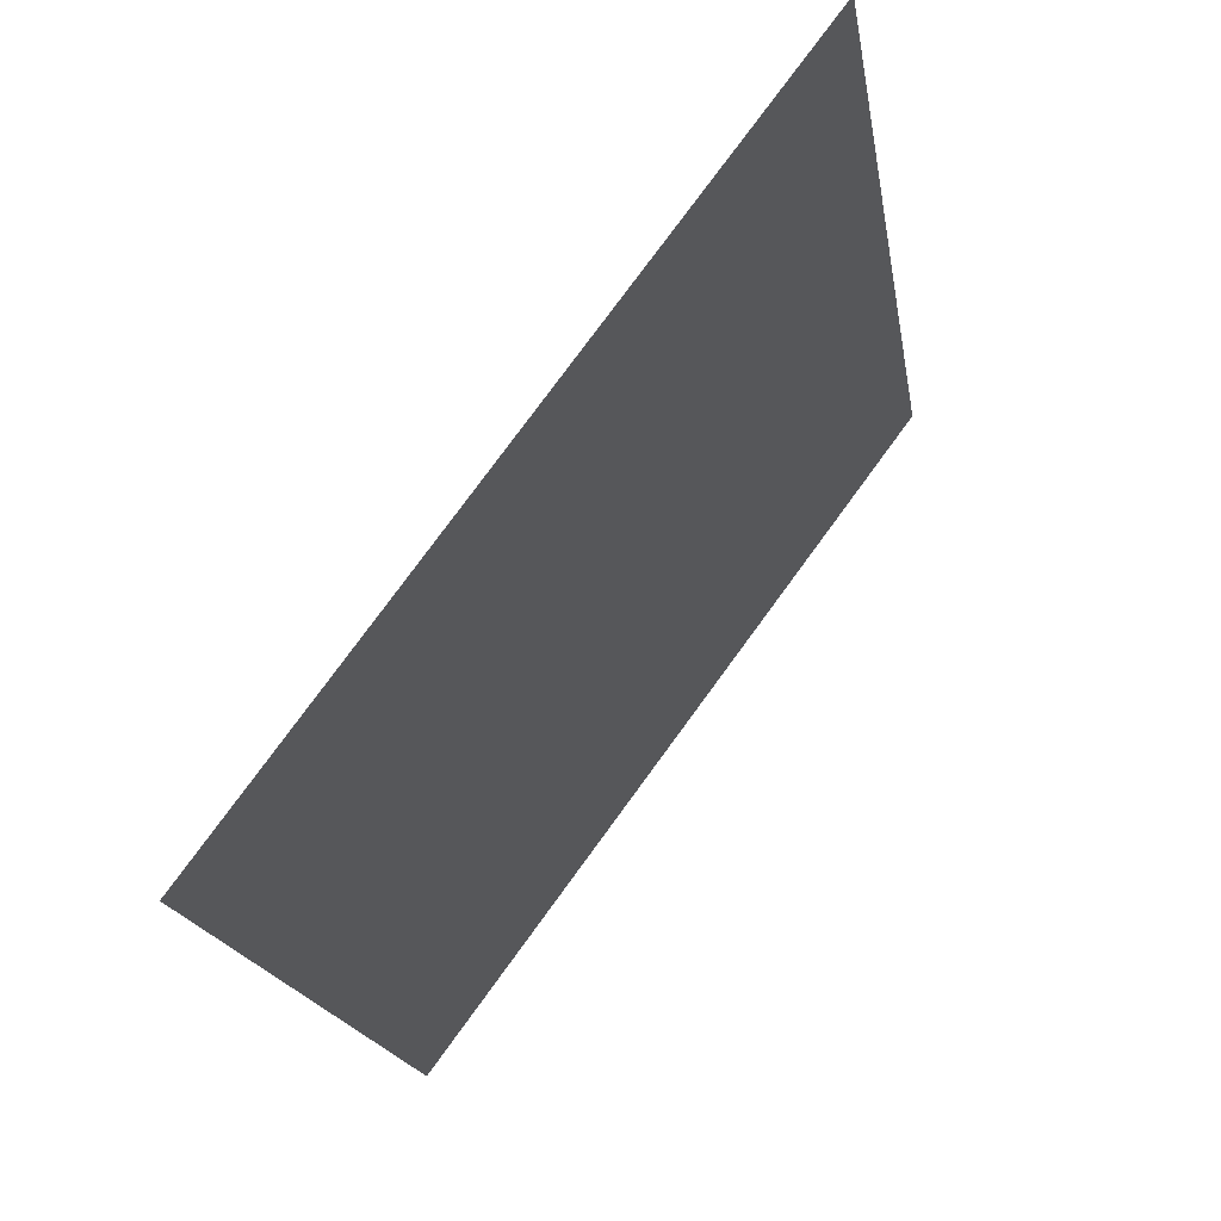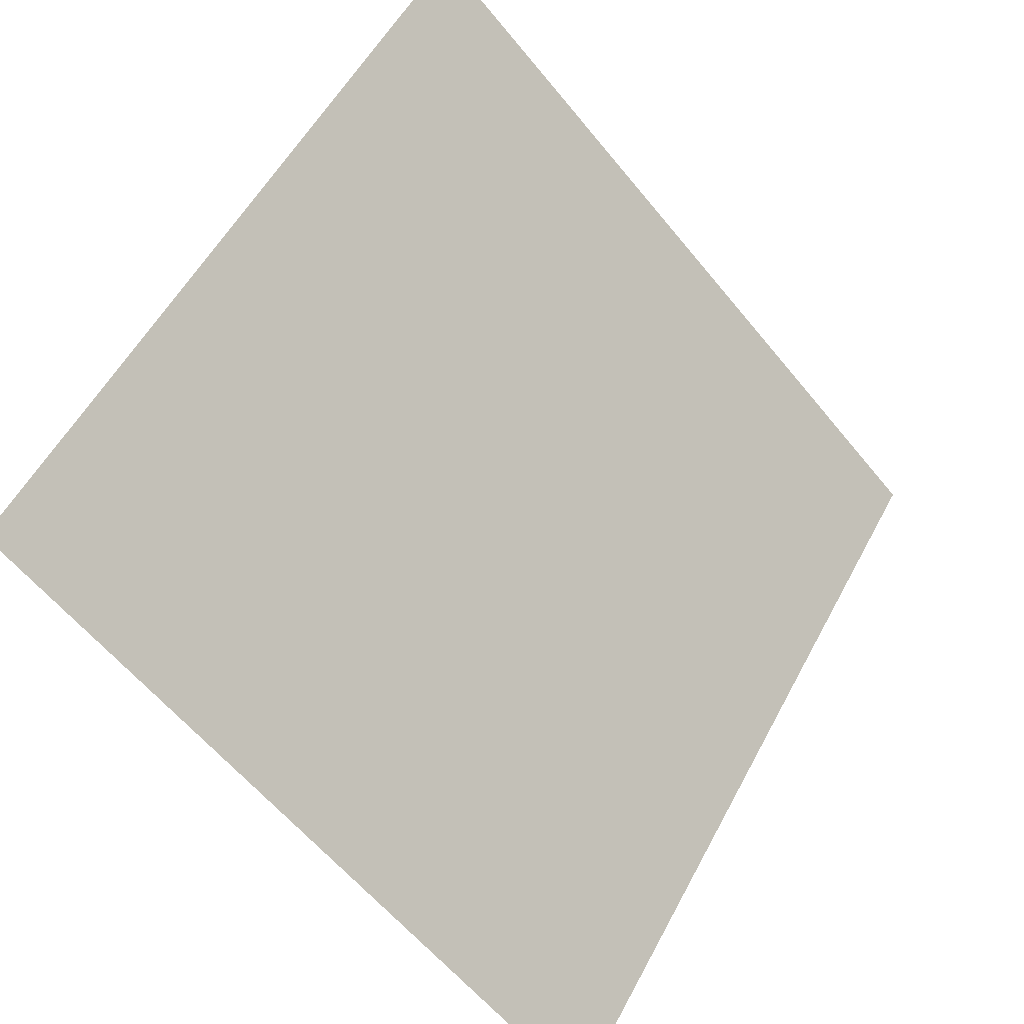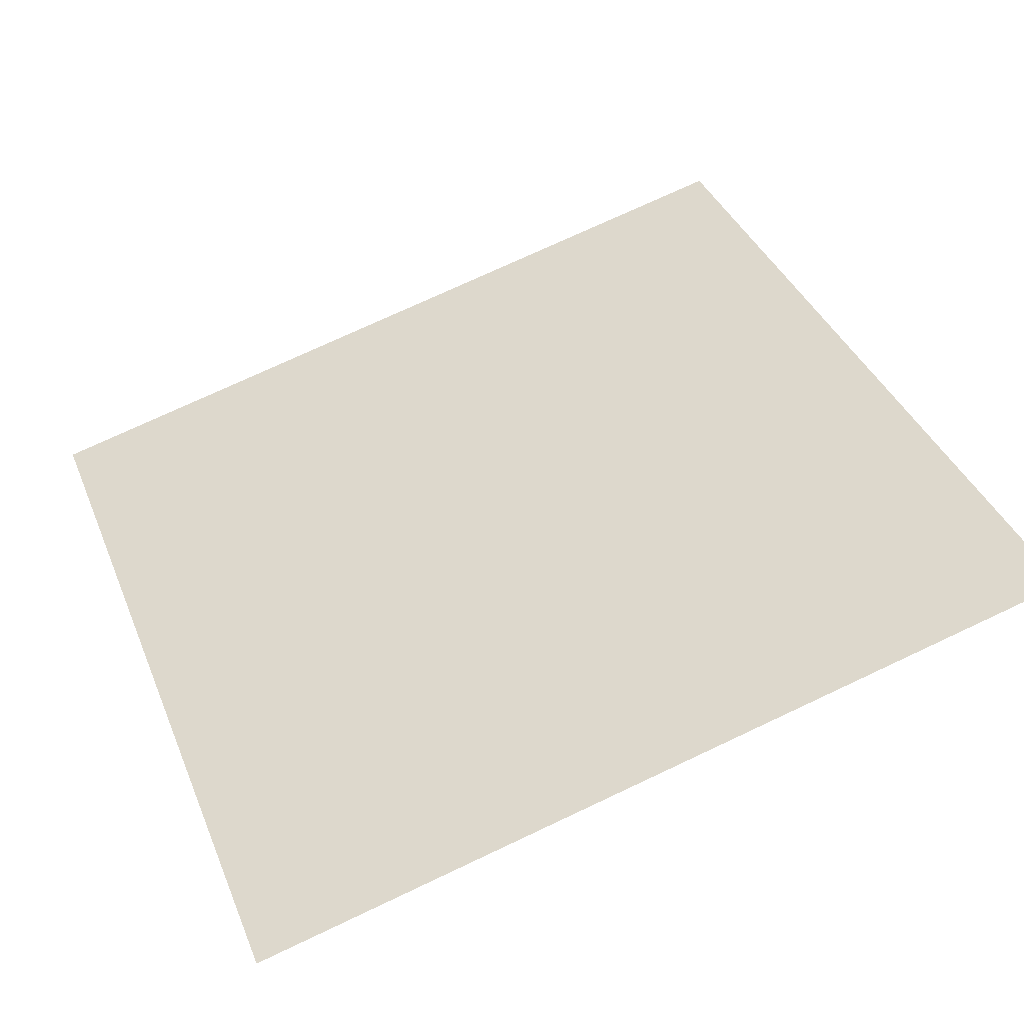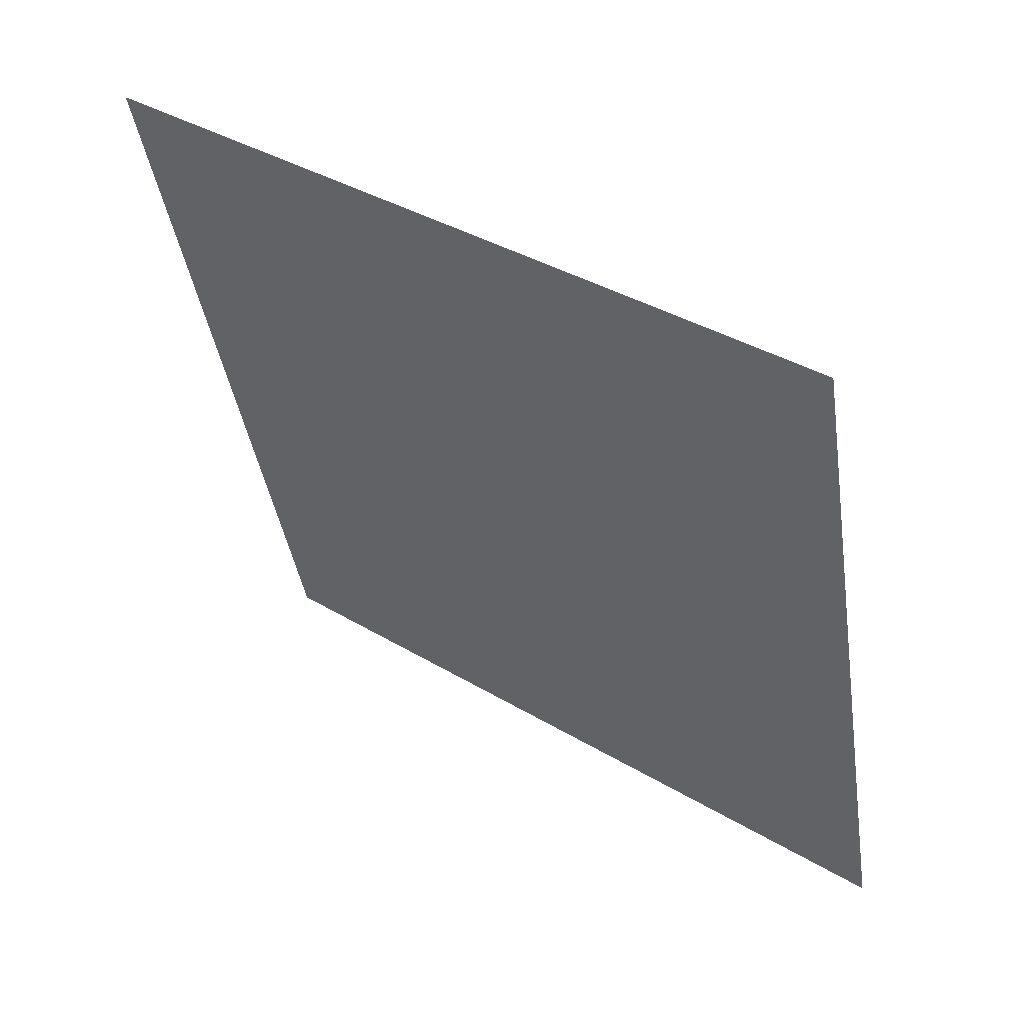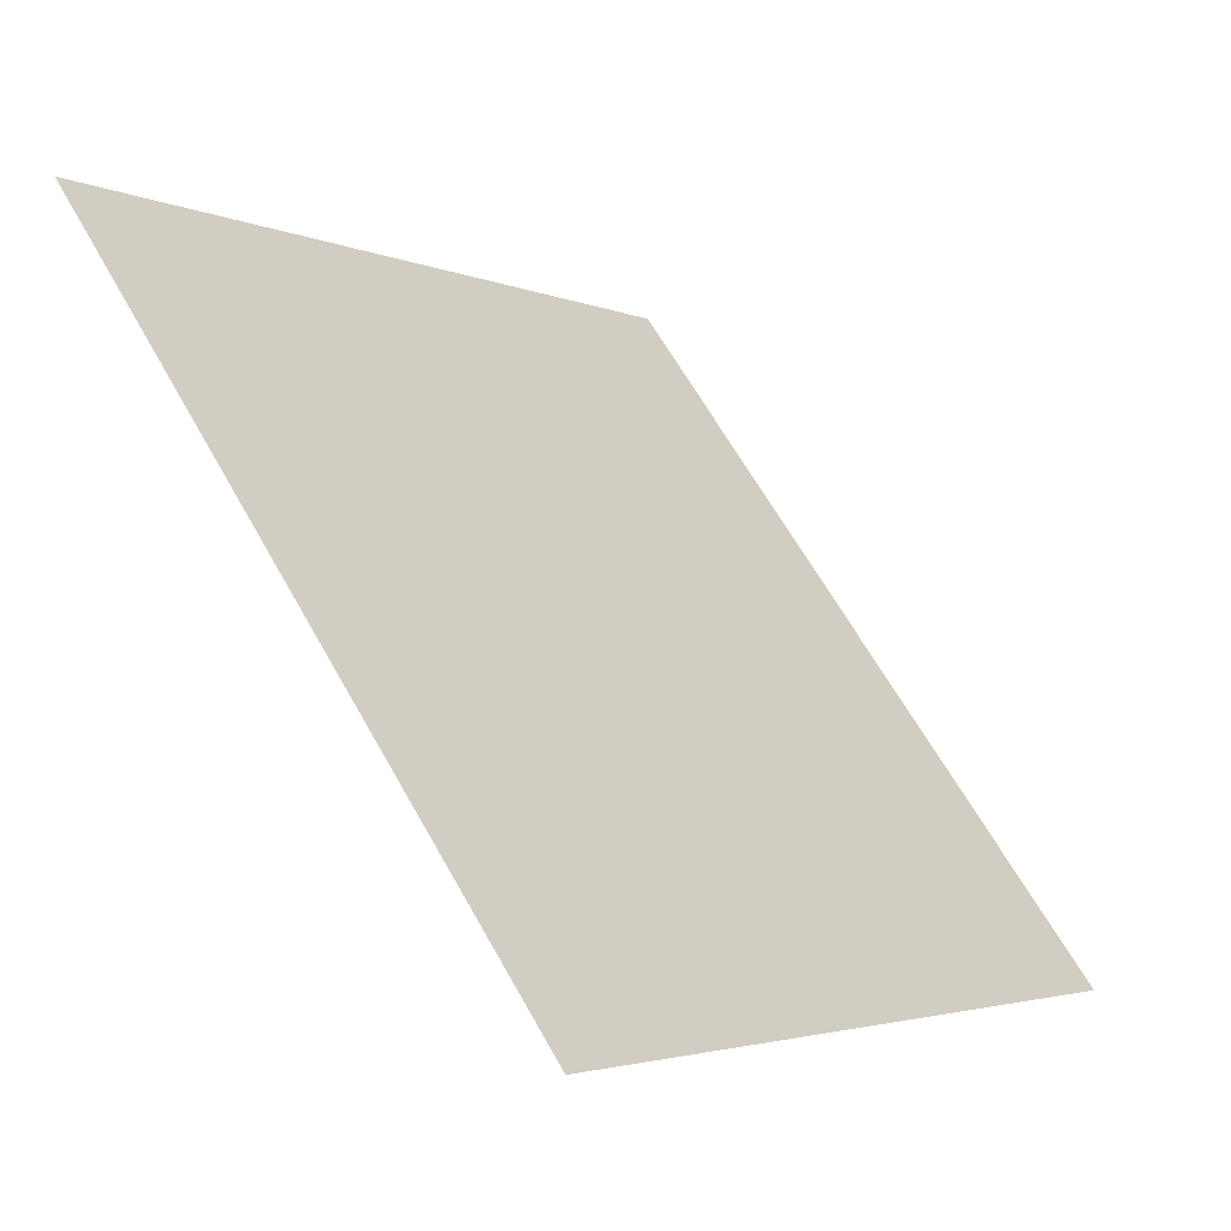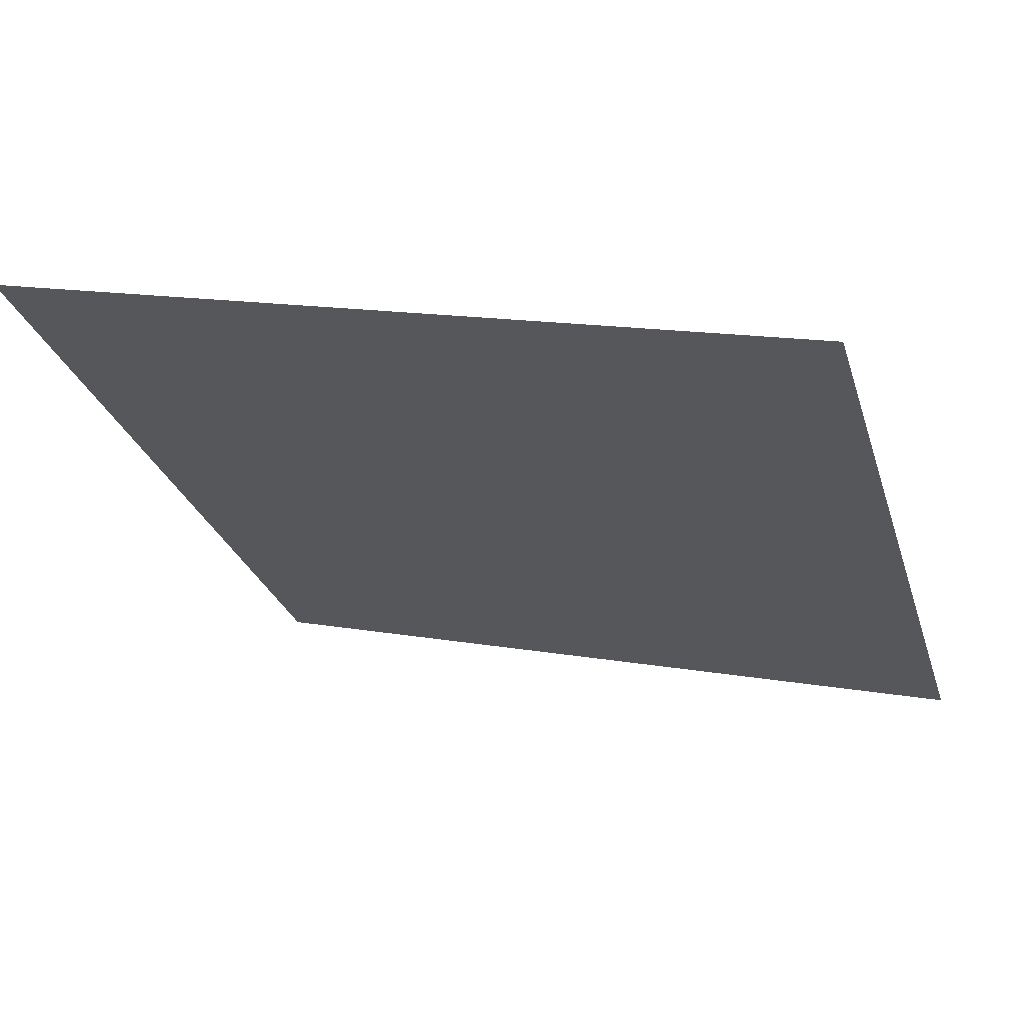
<metadata>
{"format":"obj","ext":"obj","renderer":"f3d","projection":"perspective","resolution":1024,"background":"white","views":[{"elev":-18.7,"azim":97.7,"up":"+Z"},{"elev":-60.7,"azim":127.6,"up":"+Z"},{"elev":77.4,"azim":-24.6,"up":"+Y"},{"elev":-41.8,"azim":99.2,"up":"+Y"},{"elev":-2.5,"azim":-56.6,"up":"+Z"},{"elev":11.5,"azim":20.9,"up":"+Y"}]}
</metadata>
<code>
v 0.183 0.754 0.4687
v 0.1764 0.7542 0.4687
v 0.1765 0.7581 0.474
v 0.1831 0.758 0.4739
f 4 3 2 1

</code>
